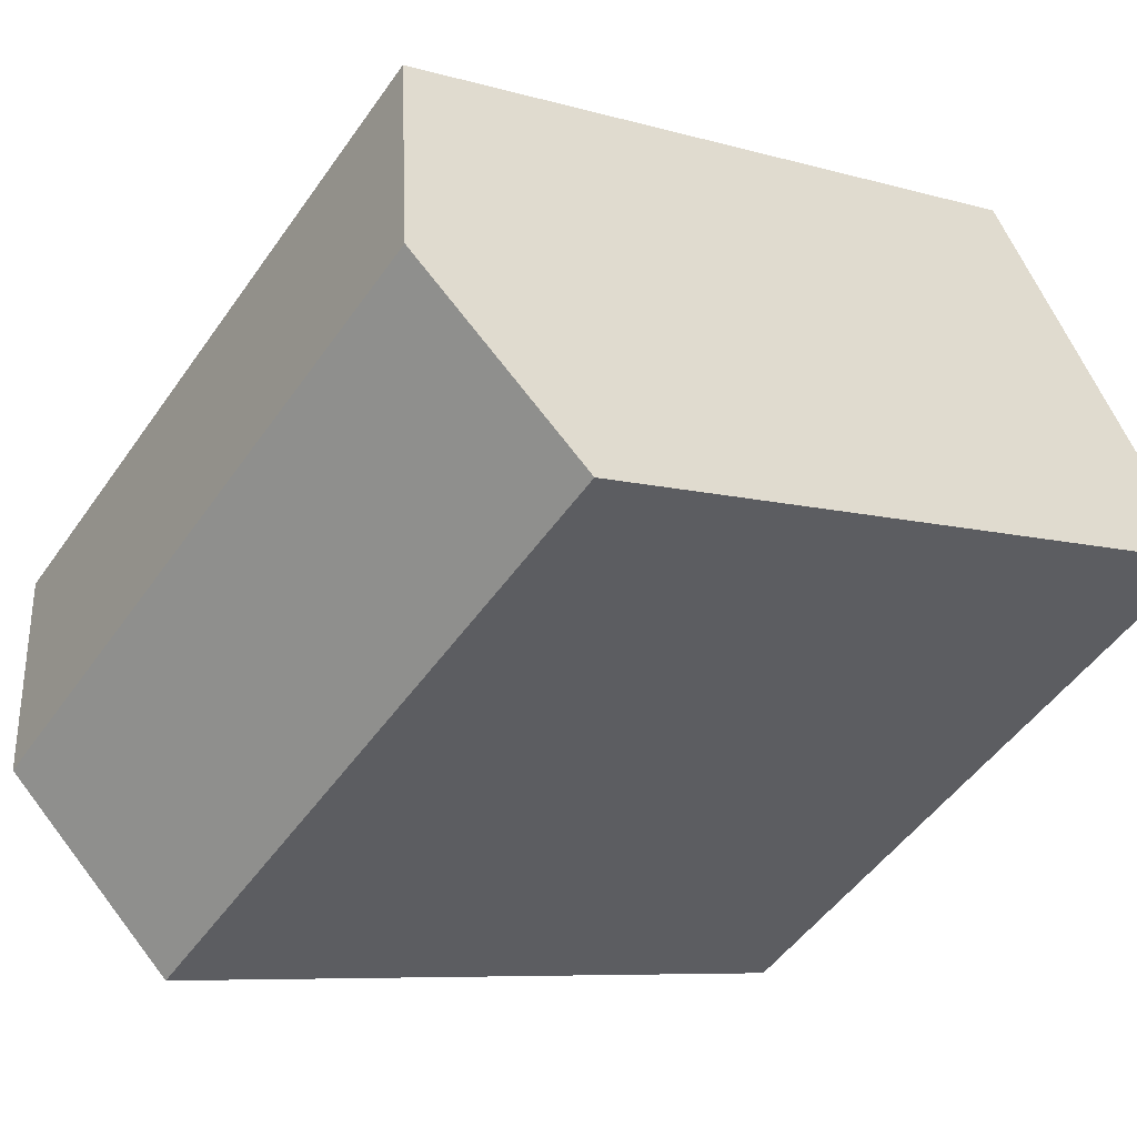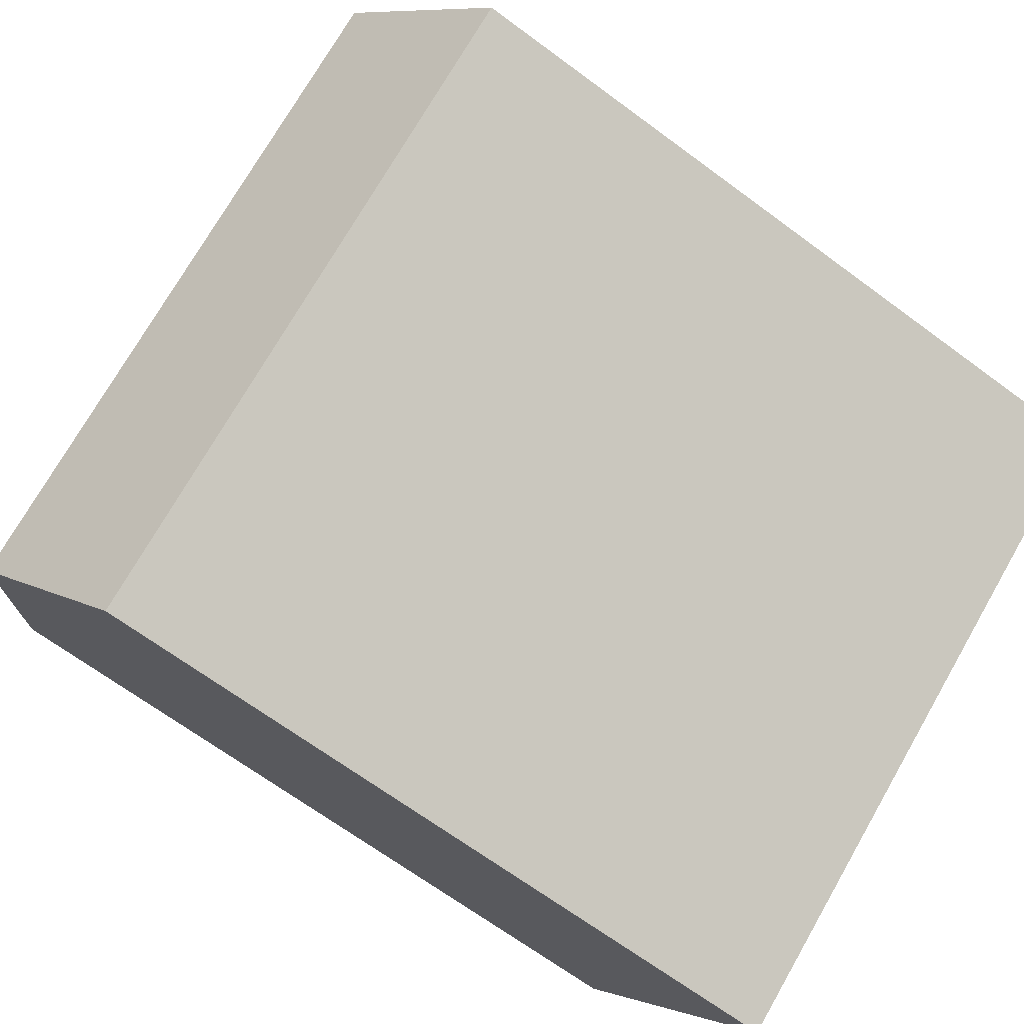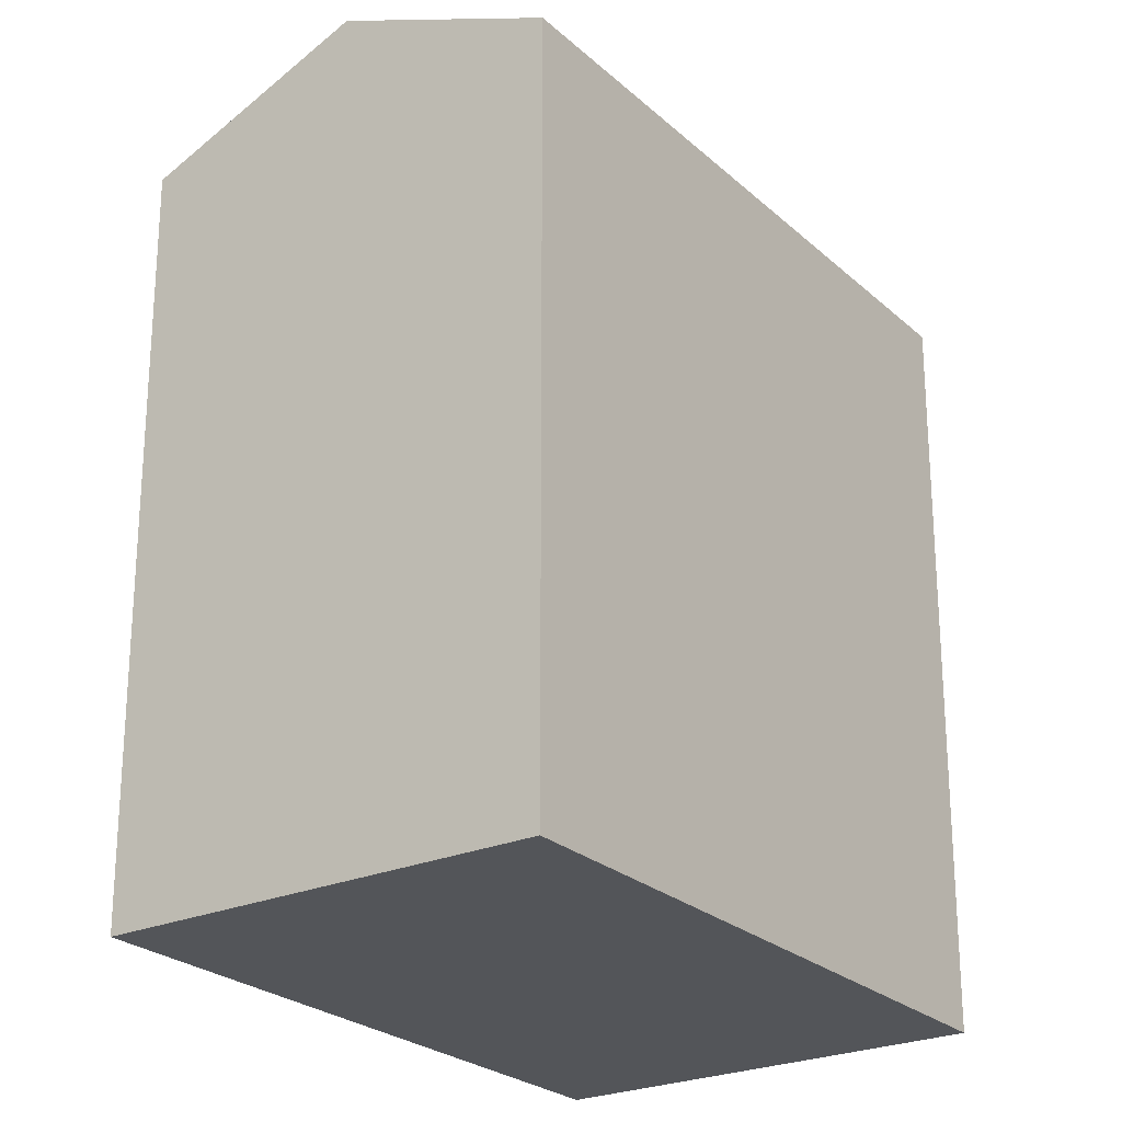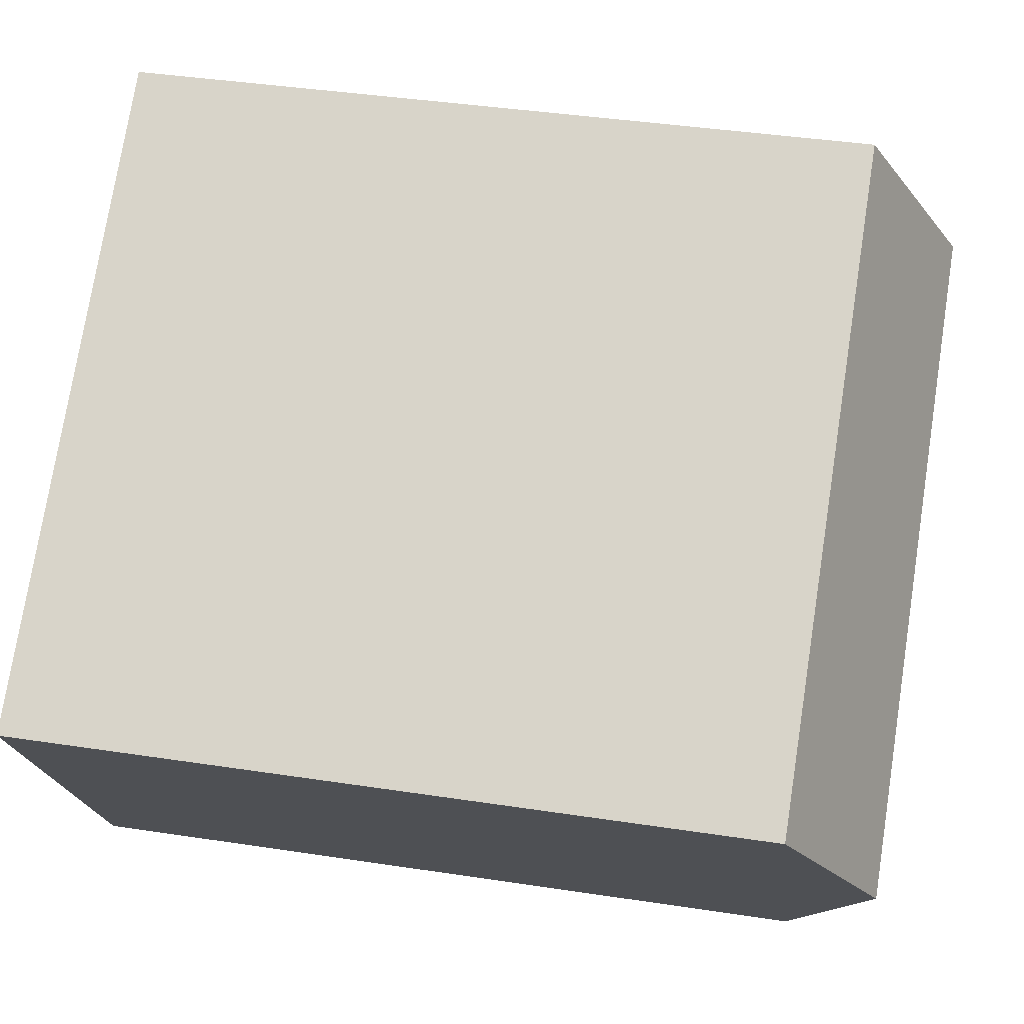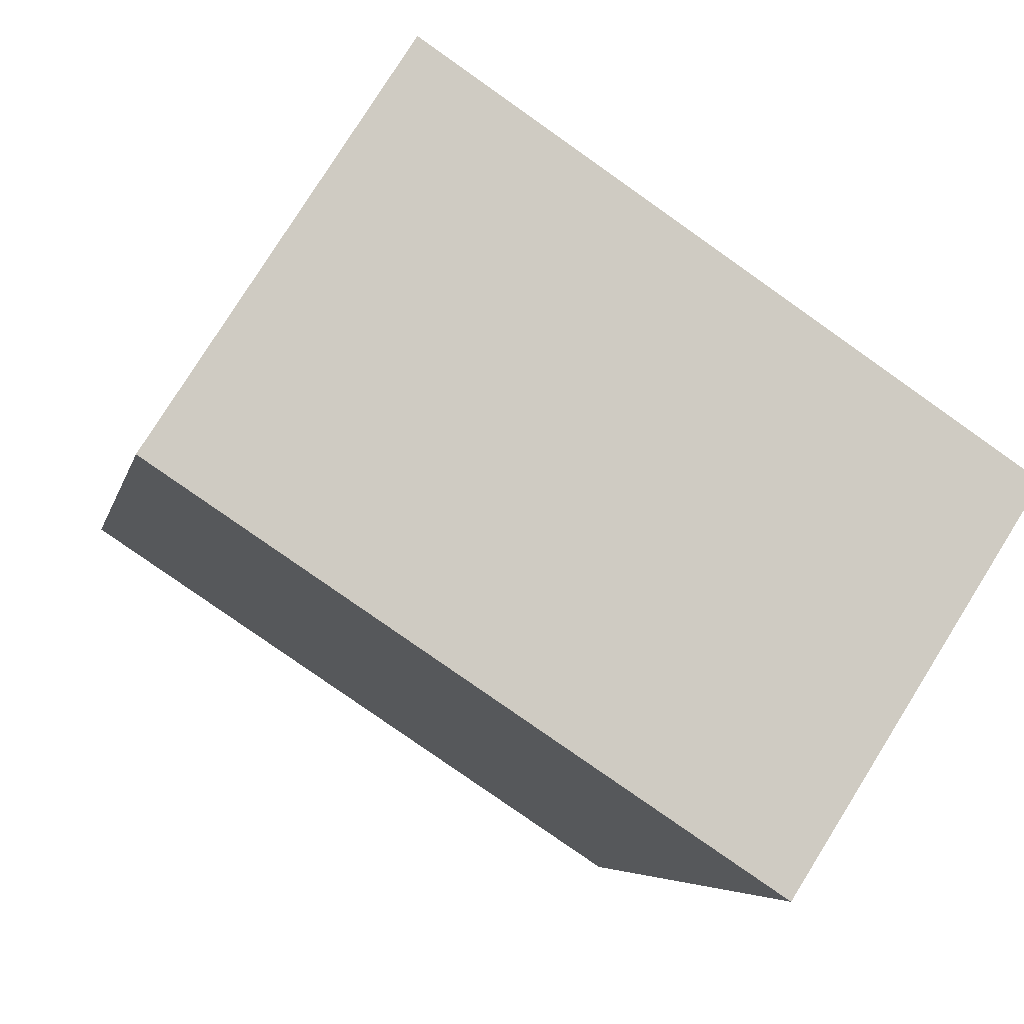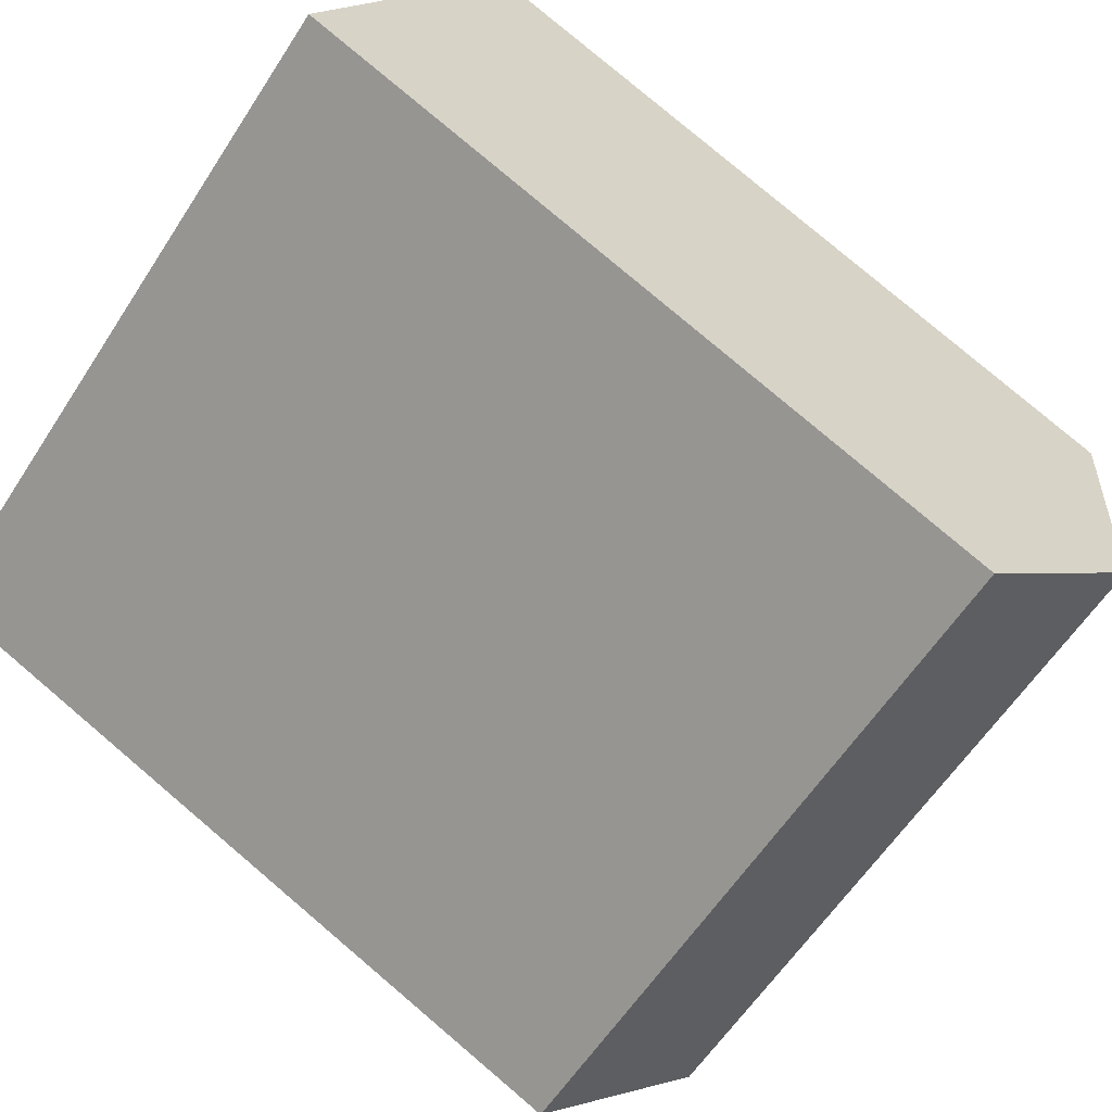
<metadata>
{"format":"obj","ext":"obj","renderer":"f3d","projection":"perspective","resolution":1024,"background":"white","views":[{"elev":-7.2,"azim":-130.9,"up":"+Z"},{"elev":-67.6,"azim":-126.6,"up":"+Z"},{"elev":-24.5,"azim":158.4,"up":"+Y"},{"elev":40.0,"azim":100.7,"up":"+Z"},{"elev":-5.4,"azim":-11.2,"up":"+Z"},{"elev":79.6,"azim":130.3,"up":"+Z"}]}
</metadata>
<code>
v  6.658 20.59 10.41
v  0 0 0
v  6.658 -6.375e-16 10.41
v  0.0004394 20.59 -0.0006514
v  3.329 23.05 5.205
v  15.92 6.48e-16 -10.58
v  15.92 20.59 -10.58
v  22.58 1.055e-17 -0.1723
v  22.58 20.59 -0.1729
v  19.25 23.05 -5.378
g defaultobject
f 1 2 3
f 2 1 4
f 4 1 5
f 4 6 2
f 6 4 7
f 7 8 6
f 8 7 9
f 9 7 10
f 8 1 3
f 1 8 9
f 10 4 5
f 4 10 7
f 9 5 1
f 5 9 10
f 2 8 3
f 8 2 6

</code>
